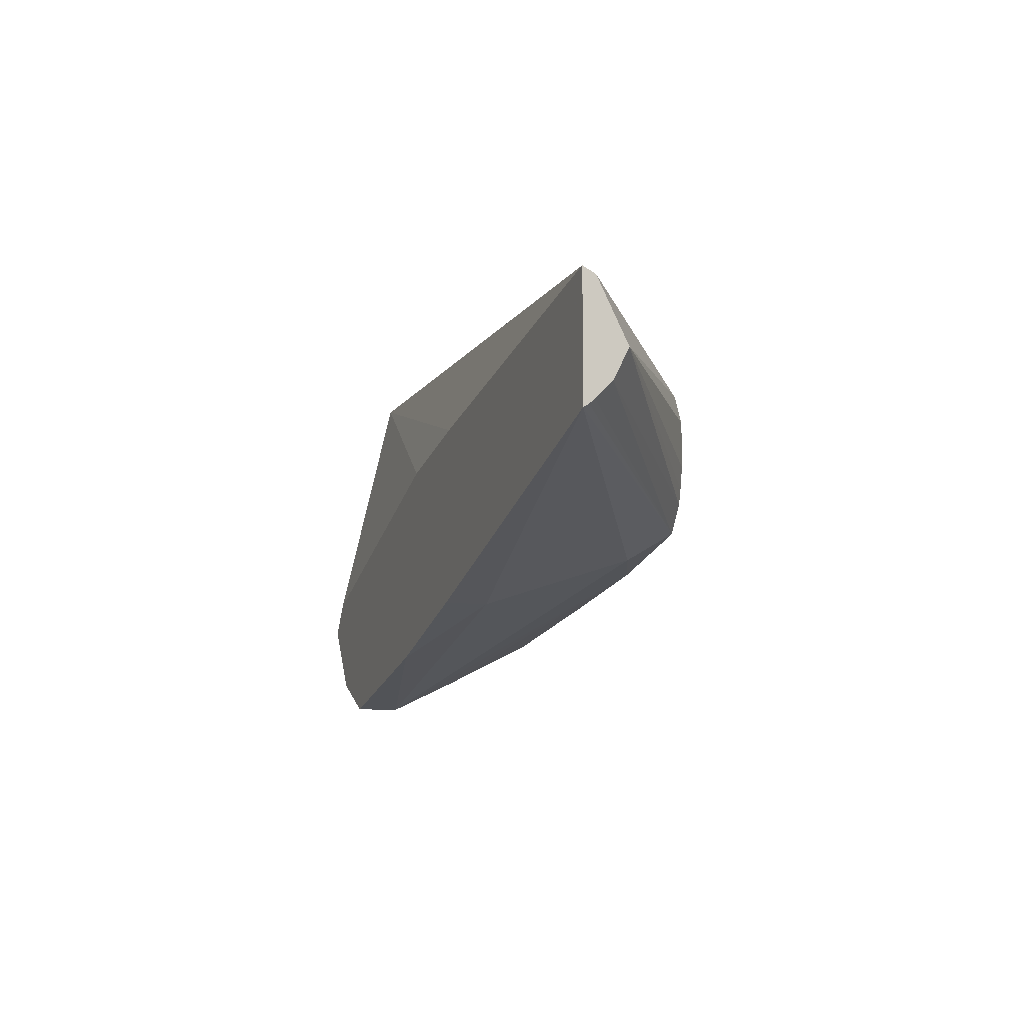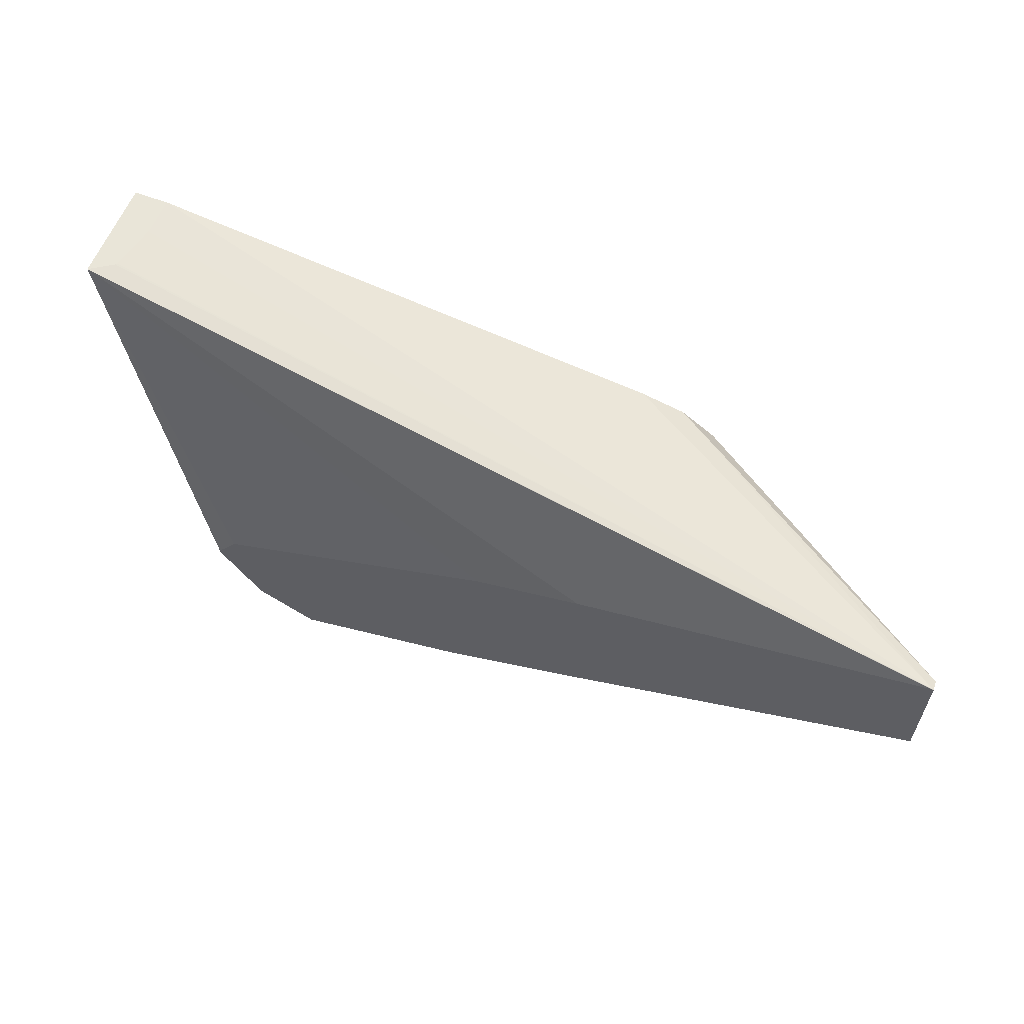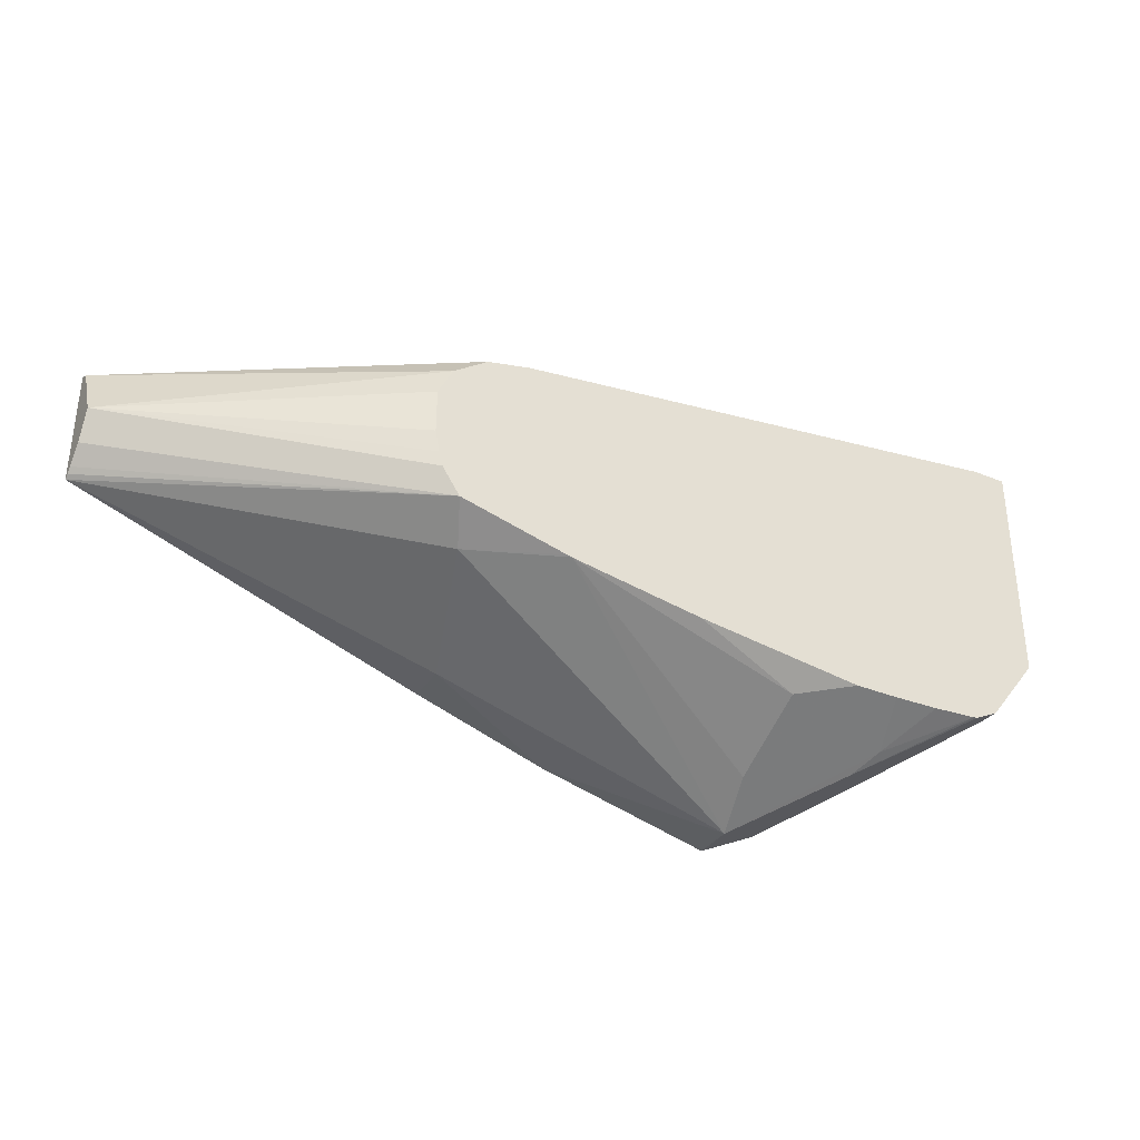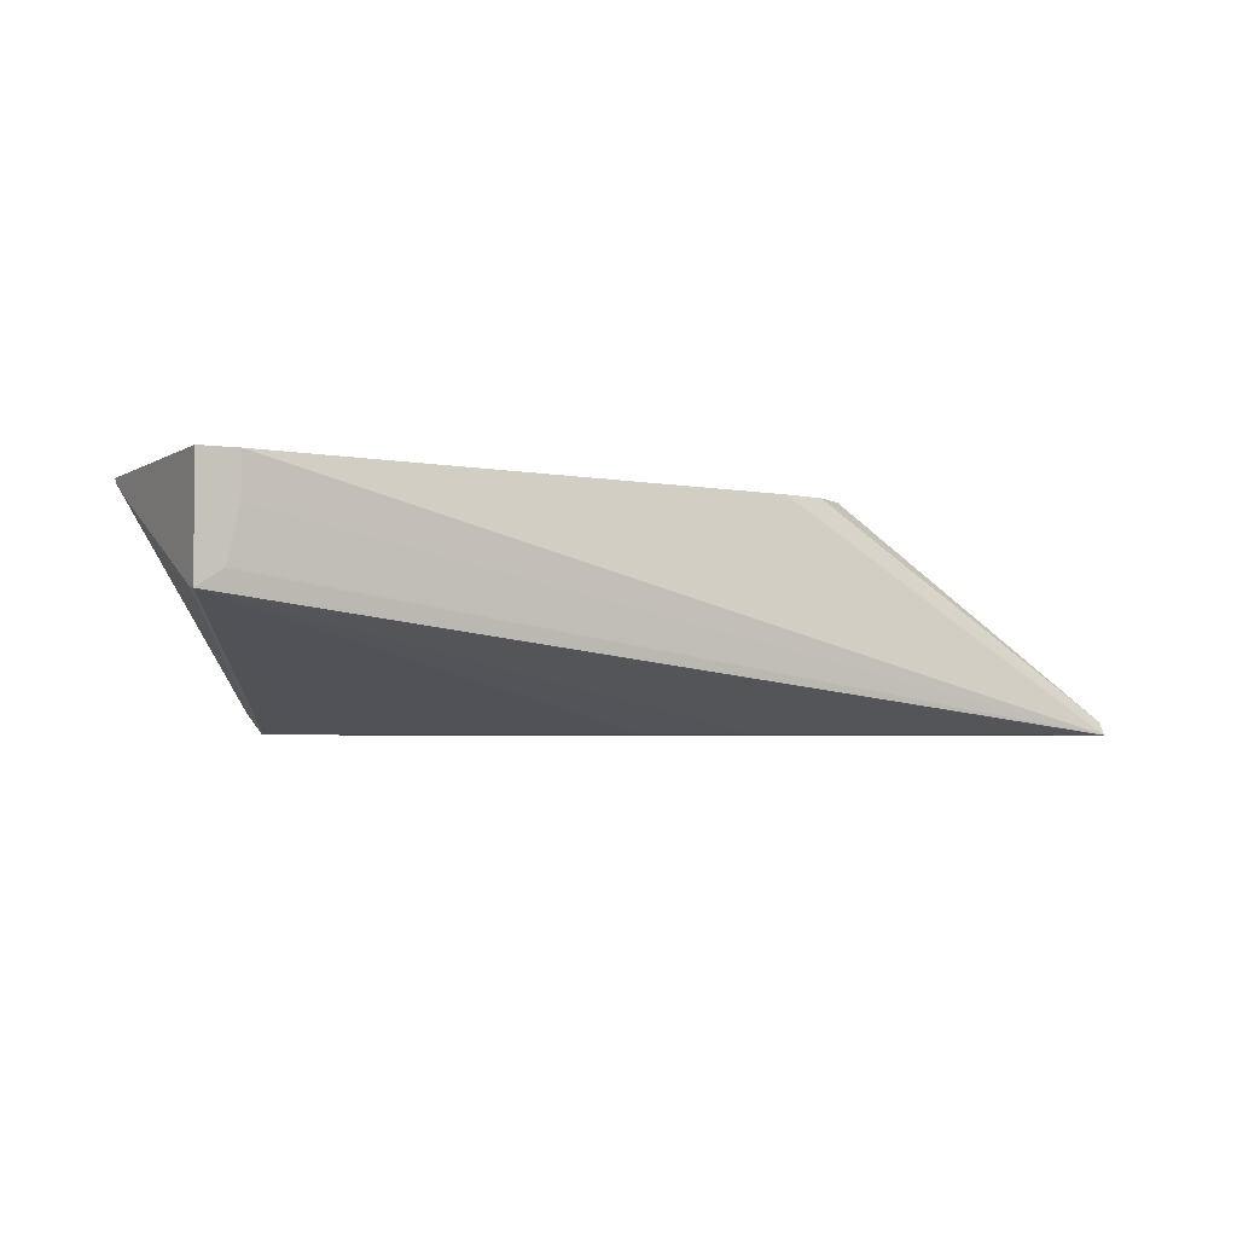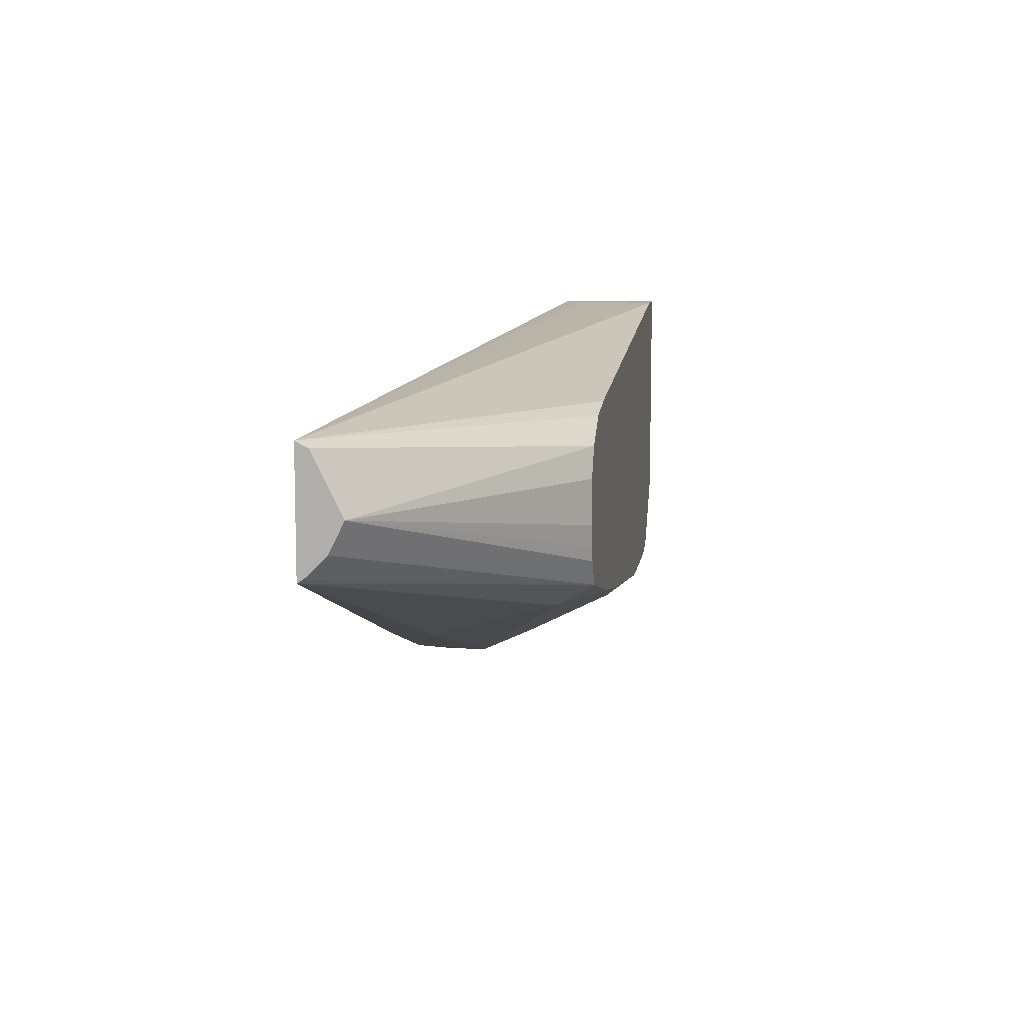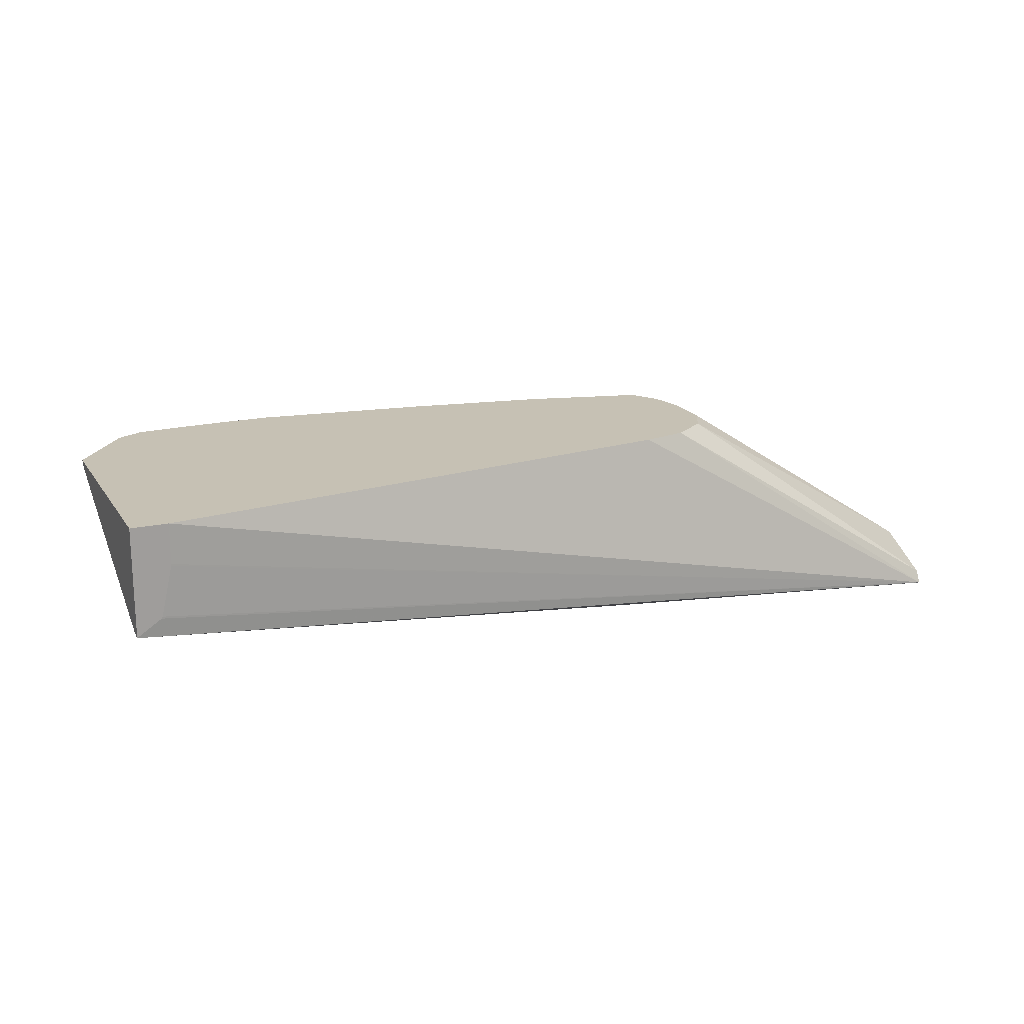
<metadata>
{"format":"obj","ext":"obj","renderer":"f3d","projection":"perspective","resolution":1024,"background":"white","views":[{"elev":-9.0,"azim":69.9,"up":"+Z"},{"elev":59.7,"azim":21.3,"up":"+Z"},{"elev":-34.3,"azim":151.3,"up":"+Z"},{"elev":-3.3,"azim":-27.7,"up":"+Y"},{"elev":9.3,"azim":99.0,"up":"+Z"},{"elev":18.6,"azim":-23.2,"up":"+Y"}]}
</metadata>
<code>
v -0.0804 -0.1407 -0.3217
v -0.0804 -0.1597 -0.3217
v -0.09303 -0.1597 -0.3154
v -0.134 -0.1005 -0.2949
v -0.1206 -0.1005 -0.3016
v -0.1273 -0.08712 -0.2949
v -0.1196 -0.06228 -0.2825
v -0.09951 -0.06228 -0.2825
v -0.08708 -0.08712 -0.2949
v -0.07372 -0.1139 -0.3083
v 0.03821 -0.06228 -0.2623
v 0.0804 -0.08042 -0.2613
v 0.06031 -0.1407 -0.2815
v -0.0002048 -0.1597 -0.3013
v -0.1064 -0.1597 -0.3087
v -0.134 -0.1206 -0.2949
v -0.1709 -0.07038 -0.2764
v -0.1628 -0.06228 -0.2805
v -0.1608 -0.06228 -0.2807
v -0.1405 -0.06228 -0.282
v -0.07372 -0.07372 -0.2882
v -0.02206 -0.06228 -0.2724
v 0.04059 -0.06228 -0.2618
v 0.08885 -0.06228 -0.2497
v 0.2219 -0.1597 -0.2256
v 0.06031 -0.1597 -0.2815
v -0.1072 -0.1597 -0.3083
v -0.1307 -0.1307 -0.2965
v -0.1709 -0.09048 -0.2664
v -0.1969 -0.06228 -0.2448
v -0.1736 -0.06228 -0.2751
v 0.09688 -0.06228 -0.2376
v 0.2219 -0.1474 -0.2145
v 0.2219 -0.1549 -0.2219
v 0.2219 -0.1573 -0.2241
v 0.2219 -0.1597 -0.1715
v -0.1262 -0.1597 -0.2798
v -0.1307 -0.1508 -0.2865
v -0.1969 -0.06445 -0.2433
v -0.1969 -0.06228 -0.1402
v 0.09852 -0.06228 -0.231
v 0.2219 -0.1407 -0.2011
v 0.2219 -0.1411 -0.2018
v 0.2212 -0.1597 -0.1715
v 0.2219 -0.1541 -0.1742
v 0.07815 -0.06228 -0.1764
v 0.05834 -0.06228 -0.1719
v -0.1806 -0.06228 -0.1402
v -0.1806 -0.08015 -0.1402
v -0.1808 -0.08091 -0.1402
v -0.1857 -0.1029 -0.1402
v -0.1862 -0.1037 -0.1402
v -0.1969 -0.1108 -0.1402
v -0.1262 -0.1597 -0.2781
v -0.1969 -0.11 -0.1449
v -0.1969 -0.07243 -0.2275
v 0.1005 -0.06228 -0.2212
v 0.1005 -0.06228 -0.2011
v 0.09381 -0.06228 -0.1877
v 0.06318 -0.1597 -0.2039
v -0.1168 -0.1597 -0.2651
v 0.01447 -0.1597 -0.2155
f 30 56 55
f 25 33 43
f 25 43 42
f 25 42 45
f 25 45 36
f 29 38 39
f 27 38 28
f 29 39 30
f 30 39 56
f 30 55 53
f 25 34 33
f 27 37 38
f 25 35 34
f 17 29 30
f 24 34 35
f 24 33 34
f 24 32 33
f 17 38 29
f 17 28 38
f 17 31 18
f 17 30 31
f 16 28 17
f 16 27 28
f 15 27 16
f 30 53 40
f 13 26 14
f 24 35 25
f 32 41 42
f 41 57 42
f 32 43 33
f 13 25 26
f 53 61 62
f 53 54 61
f 45 59 46
f 44 53 60
f 42 59 45
f 42 58 59
f 42 57 58
f 40 49 48
f 40 50 49
f 40 51 50
f 40 52 51
f 40 53 52
f 38 56 39
f 38 55 56
f 37 55 38
f 37 53 55
f 37 54 53
f 36 53 44
f 36 52 53
f 36 51 52
f 36 50 51
f 36 49 50
f 36 48 49
f 36 47 48
f 36 46 47
f 36 45 46
f 32 42 43
f 12 25 13
f 53 62 60
f 12 23 24
f 3 15 16
f 2 15 3
f 2 27 15
f 2 37 27
f 2 54 37
f 2 61 54
f 2 62 61
f 2 60 62
f 2 44 60
f 2 36 44
f 2 25 36
f 2 26 25
f 2 14 26
f 1 14 2
f 1 13 14
f 1 12 13
f 1 11 12
f 1 10 11
f 1 9 21
f 1 8 9
f 1 7 8
f 1 6 7
f 1 5 6
f 1 4 5
f 1 3 4
f 1 2 3
f 12 24 25
f 3 16 4
f 4 16 17
f 1 21 10
f 4 18 5
f 11 21 22
f 4 17 18
f 11 23 12
f 10 21 11
f 8 22 21
f 8 21 9
f 7 11 22
f 7 23 11
f 7 24 23
f 7 32 24
f 7 41 32
f 7 57 41
f 7 58 57
f 7 22 8
f 7 46 59
f 5 19 6
f 7 59 58
f 6 19 20
f 6 20 7
f 7 19 18
f 7 18 31
f 7 20 19
f 7 30 40
f 7 40 48
f 7 48 47
f 7 47 46
f 7 31 30
f 5 18 19

</code>
